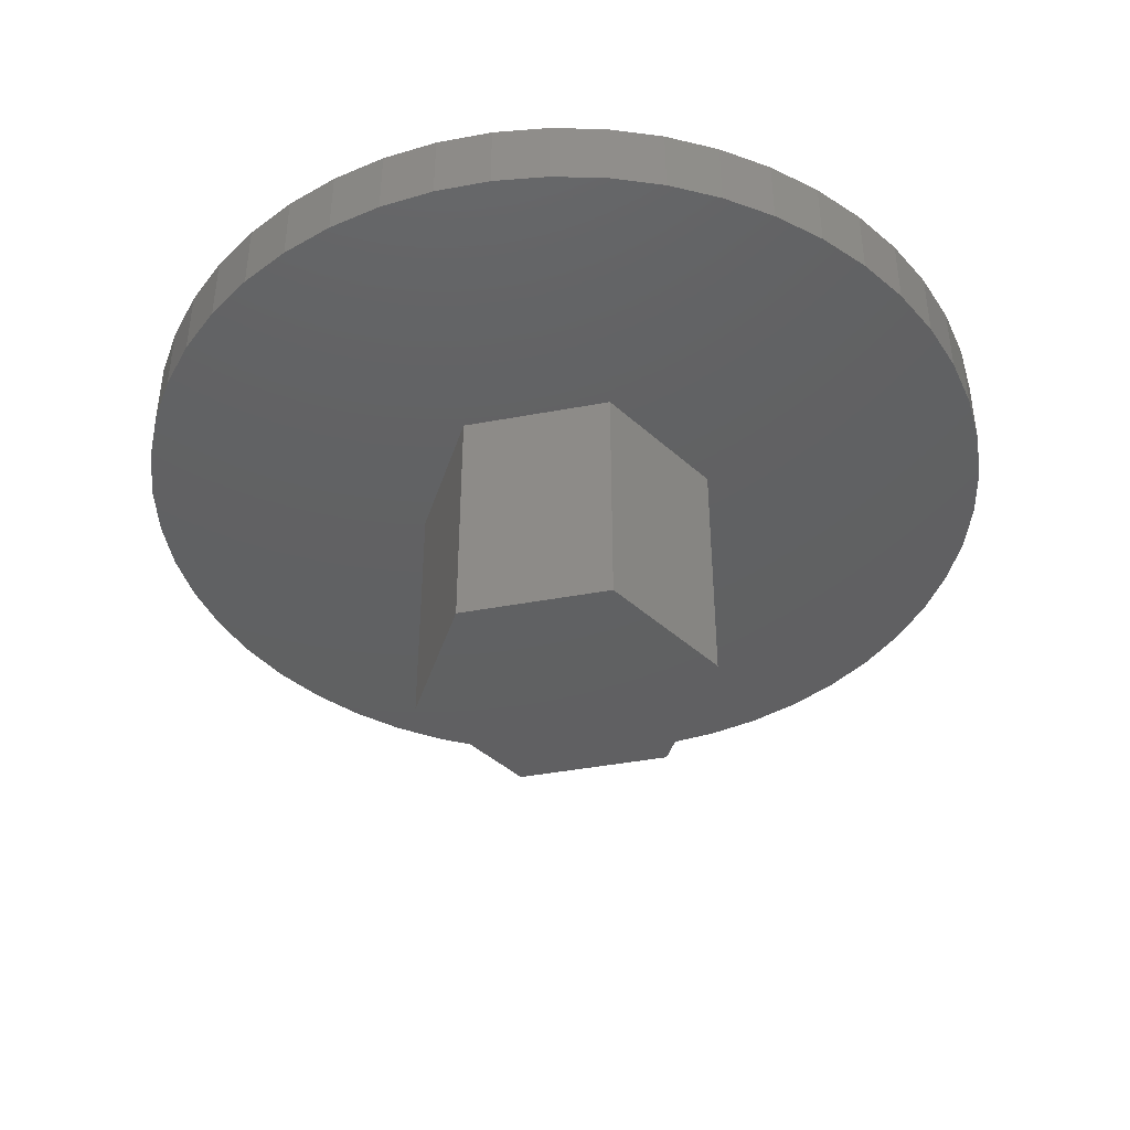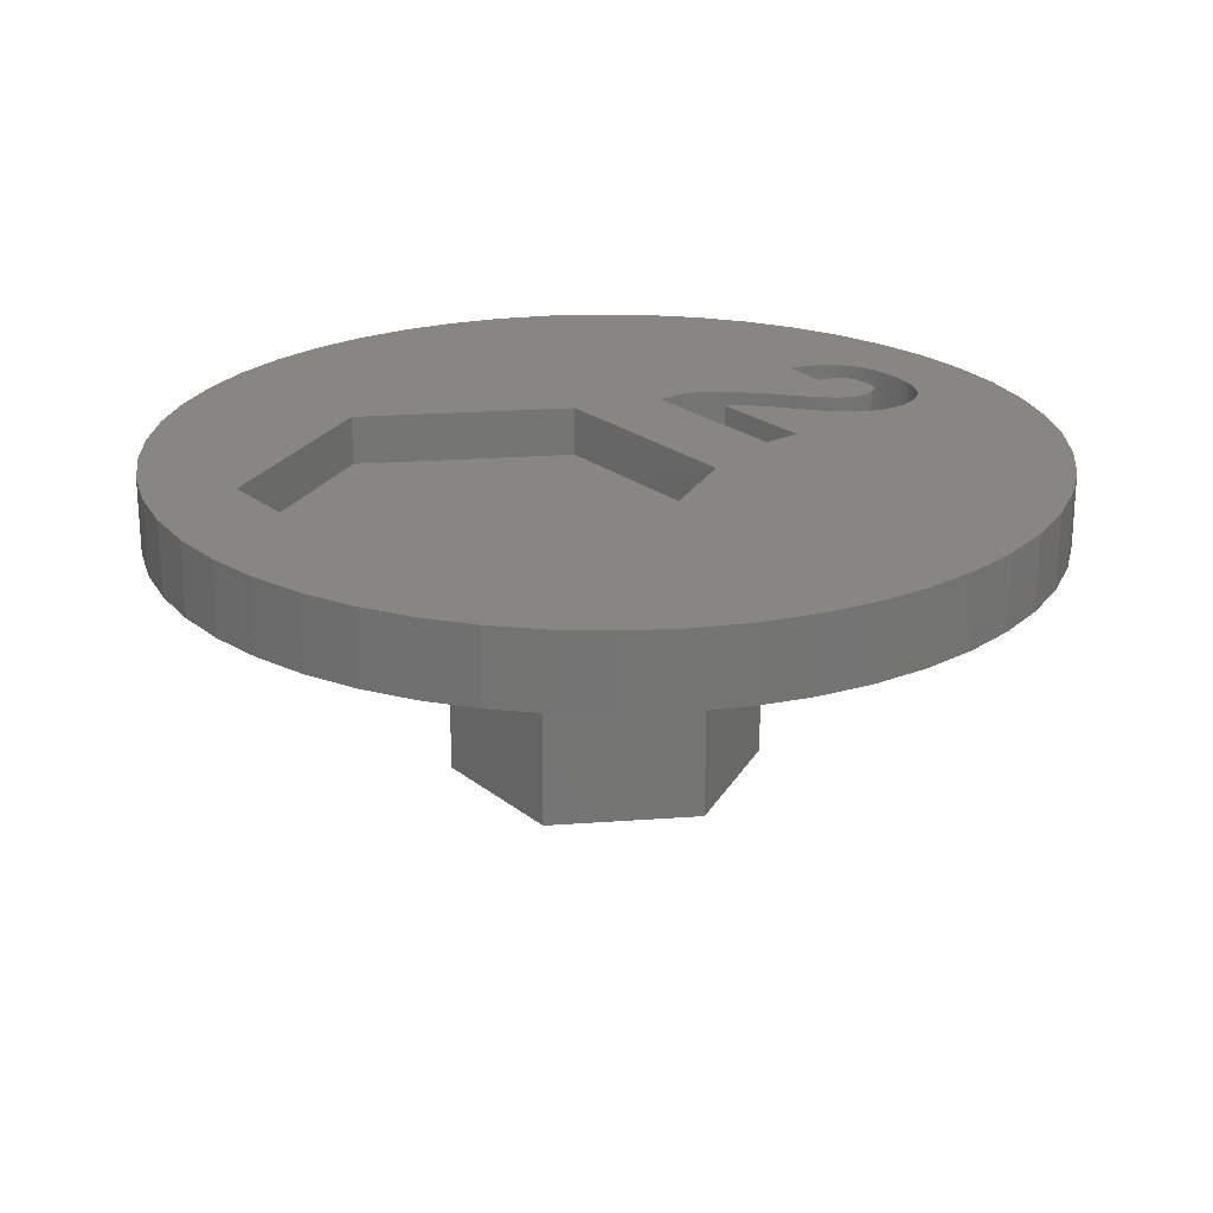
<metadata>
{"format":"stl","ext":"stl","renderer":"f3d","projection":"perspective","resolution":1024,"background":"white","views":[{"elev":-42.0,"azim":12.7,"up":"+Z"},{"elev":22.9,"azim":52.8,"up":"+Z"}]}
</metadata>
<code>
# stl→obj: 372 verts, 740 faces
v 9 0 0.75
v 8.929 1.128 -0.75
v 8.929 1.128 0.75
v 9 0 -0.75
v -9 0 -0.75
v -8.929 1.128 0.75
v -8.929 1.128 -0.75
v -9 0 0.75
v 0.5651 8.982 -0.75
v -0.5651 8.982 0.75
v 0.5651 8.982 0.75
v -0.5651 8.982 -0.75
v -0.5651 -8.982 -0.75
v 0.5651 -8.982 0.75
v -0.5651 -8.982 0.75
v 0.5651 -8.982 -0.75
v 6.561 6.161 -0.75
v 5.737 6.935 0.75
v 6.561 6.161 0.75
v 5.737 6.935 -0.75
v -5.737 6.935 -0.75
v -6.561 6.161 0.75
v -5.737 6.935 0.75
v -6.561 6.161 -0.75
v -2.781 8.56 -0.75
v -3.832 8.143 0.75
v -2.781 8.56 0.75
v -3.832 8.143 -0.75
v 8.368 -3.313 0.75
v 8.717 -2.238 -0.75
v 8.717 -2.238 0.75
v 8.368 -3.313 -0.75
v 8.368 3.313 0.75
v 7.887 4.336 -0.75
v 7.887 4.336 0.75
v 8.368 3.313 -0.75
v 8.717 2.238 -0.75
v 8.717 2.238 0.75
v 7.281 5.29 -0.75
v 7.281 5.29 0.75
v 3.832 8.143 -0.75
v 2.781 8.56 0.75
v 3.832 8.143 0.75
v 2.781 8.56 -0.75
v 1.686 8.841 0.75
v 1.686 8.841 -0.75
v 4.822 7.599 -0.75
v 4.822 7.599 0.75
v -8.368 3.313 -0.75
v -7.887 4.336 0.75
v -7.887 4.336 -0.75
v -8.368 3.313 0.75
v -8.717 2.238 -0.75
v -8.717 2.238 0.75
v -1.686 8.841 -0.75
v -1.686 8.841 0.75
v 1.686 -8.841 0.75
v 1.686 -8.841 -0.75
v -7.281 5.29 0.75
v -7.281 5.29 -0.75
v 1.615 6.313 0.75
v 1.623 6.137 0.75
v 1.59 6.478 0.75
v 1.548 6.631 0.75
v 1.488 6.773 0.75
v 1.412 6.902 0.75
v 1.32 7.021 0.75
v 1.21 7.127 0.75
v 1.084 7.221 0.75
v 0.9441 7.3 0.75
v 0.7892 7.365 0.75
v 0.6197 7.415 0.75
v 0.4355 7.451 0.75
v 0.2366 7.473 0.75
v 0.02307 7.48 0.75
v -0.1752 7.473 0.75
v -0.3612 7.451 0.75
v -0.535 7.416 0.75
v -0.6965 7.366 0.75
v -0.8458 7.302 0.75
v -0.9829 7.223 0.75
v -1.108 7.131 0.75
v -1.22 7.024 0.75
v -1.318 6.905 0.75
v -1.574 6.3 0.75
v -1.604 6.117 0.75
v -1.531 6.471 0.75
v -1.473 6.629 0.75
v -1.402 6.773 0.75
v 2.25 0.8971 0.75
v 4.5 -3 0.75
v 8.929 -1.128 0.75
v 1.698 3.415 0.75
v 7.887 -4.336 0.75
v 7.281 -5.29 0.75
v 6.561 -6.161 0.75
v 1.599 5.861 0.75
v 5.737 -6.935 0.75
v 2.25 -6.897 0.75
v 1.698 2.631 0.75
v 1.621 6.043 0.75
v 1.613 5.951 0.75
v 1.58 5.775 0.75
v 1.556 5.691 0.75
v 1.526 5.609 0.75
v 1.491 5.53 0.75
v 1.452 5.454 0.75
v 1.41 5.379 0.75
v 1.364 5.306 0.75
v 1.316 5.234 0.75
v 1.264 5.164 0.75
v 1.21 5.096 0.75
v 1.152 5.03 0.75
v 1.092 4.965 0.75
v 1.03 4.902 0.75
v 0.9665 4.839 0.75
v 0.9008 4.778 0.75
v 0.8333 4.718 0.75
v 0.764 4.659 0.75
v 0.6927 4.601 0.75
v 0.6209 4.544 0.75
v 0.5496 4.488 0.75
v 0.479 4.432 0.75
v 0.409 4.376 0.75
v 0.3396 4.321 0.75
v 0.2709 4.266 0.75
v 0.2028 4.211 0.75
v 0.1358 4.157 0.75
v 0.07063 4.102 0.75
v 0.007141 4.048 0.75
v -0.0546 3.993 0.75
v -0.1146 3.938 0.75
v -0.1729 3.883 0.75
v -0.2295 3.828 0.75
v -0.2832 3.772 0.75
v -0.3327 3.716 0.75
v -0.3782 3.658 0.75
v -0.4196 3.598 0.75
v -0.457 3.538 0.75
v -0.4902 3.477 0.75
v -0.5194 3.415 0.75
v 4.822 -7.599 0.75
v 3.832 -8.143 0.75
v 2.781 -8.56 0.75
v -2.25 -6.897 0.75
v -1.686 -8.841 0.75
v -2.781 -8.56 0.75
v -3.832 -8.143 0.75
v -5.737 -6.935 0.75
v -4.5 -3 0.75
v -4.822 -7.599 0.75
v -1.645 3.292 0.75
v -1.645 2.631 0.75
v -2.25 0.8971 0.75
v -6.561 -6.161 0.75
v -7.281 -5.29 0.75
v -7.887 -4.336 0.75
v -8.368 -3.313 0.75
v -8.717 -2.238 0.75
v -8.929 -1.128 0.75
v -4.822 7.599 0.75
v 0.02988 6.72 0.75
v 0.6571 6.096 0.75
v 0.6443 6.262 0.75
v 0.653 6.024 0.75
v 0.6407 5.95 0.75
v 0.1963 6.708 0.75
v 0.6059 6.402 0.75
v 0.6201 5.877 0.75
v 0.3371 6.669 0.75
v 0.5419 6.517 0.75
v -0.6084 6.237 0.75
v 0.5912 5.803 0.75
v 0.4523 6.606 0.75
v 0.5542 5.728 0.75
v -0.629 6.153 0.75
v 0.5089 5.653 0.75
v -0.6449 6.063 0.75
v 0.3916 5.499 0.75
v 0.3156 5.415 0.75
v 0.4554 5.578 0.75
v 0.2274 5.325 0.75
v 0.1269 5.229 0.75
v -0.05435 6.717 0.75
v 0.0141 5.127 0.75
v -0.5833 6.314 0.75
v -0.1327 6.707 0.75
v -0.5535 6.385 0.75
v -0.2052 6.69 0.75
v -0.1109 5.02 0.75
v -0.5191 6.449 0.75
v -0.2718 6.667 0.75
v -0.48 6.506 0.75
v -0.3325 6.636 0.75
v -0.3874 6.6 0.75
v -0.2482 4.906 0.75
v -0.4363 6.556 0.75
v -0.3937 4.786 0.75
v -0.532 4.667 0.75
v -0.663 4.549 0.75
v -0.7868 4.433 0.75
v -0.9033 4.318 0.75
v -1.012 4.205 0.75
v -1.114 4.093 0.75
v -1.21 3.981 0.75
v -1.298 3.868 0.75
v -1.38 3.755 0.75
v -1.456 3.64 0.75
v -1.526 3.525 0.75
v -1.589 3.409 0.75
v -4.822 7.599 -0.75
v 8.929 -1.128 -0.75
v 7.281 -5.29 -0.75
v 6.561 -6.161 -0.75
v 7.887 -4.336 -0.75
v 3.166 0 -0.75
v 1.583 -2.742 -0.75
v 1.583 2.742 -0.75
v 5.737 -6.935 -0.75
v 4.822 -7.599 -0.75
v 3.832 -8.143 -0.75
v 2.781 -8.56 -0.75
v -1.583 -2.742 -0.75
v -1.686 -8.841 -0.75
v -2.781 -8.56 -0.75
v -3.832 -8.143 -0.75
v -4.822 -7.599 -0.75
v -1.583 2.742 -0.75
v -3.166 0 -0.75
v -5.737 -6.935 -0.75
v -6.561 -6.161 -0.75
v -7.281 -5.29 -0.75
v -7.887 -4.336 -0.75
v -8.368 -3.313 -0.75
v -8.717 -2.238 -0.75
v -8.929 -1.128 -0.75
v -1.583 -2.742 -6
v 1.583 -2.742 -6
v 3.166 0 -6
v 1.583 2.742 -6
v -1.583 2.742 -6
v -3.166 0 -6
v 2.25 -6.897 -0.25
v -2.25 -6.897 -0.25
v 4.5 -3 -0.25
v -4.5 -3 -0.25
v 2.25 0.8971 -0.25
v -2.25 0.8971 -0.25
v 0.6571 6.096 -0.25
v 1.623 6.137 -0.25
v 1.615 6.313 -0.25
v 1.621 6.043 -0.25
v 1.613 5.951 -0.25
v 0.6443 6.262 -0.25
v 1.59 6.478 -0.25
v 0.653 6.024 -0.25
v 1.599 5.861 -0.25
v 1.548 6.631 -0.25
v 1.58 5.775 -0.25
v 0.6407 5.95 -0.25
v 0.6059 6.402 -0.25
v 1.488 6.773 -0.25
v 1.556 5.691 -0.25
v 1.412 6.902 -0.25
v 1.526 5.609 -0.25
v 0.6201 5.877 -0.25
v 1.32 7.021 -0.25
v 1.491 5.53 -0.25
v 1.452 5.454 -0.25
v 0.5419 6.517 -0.25
v 1.21 7.127 -0.25
v 0.5912 5.803 -0.25
v 1.41 5.379 -0.25
v 1.364 5.306 -0.25
v 1.084 7.221 -0.25
v 0.5542 5.728 -0.25
v 1.316 5.234 -0.25
v 0.4523 6.606 -0.25
v 0.9441 7.3 -0.25
v 1.264 5.164 -0.25
v 0.5089 5.653 -0.25
v 0.7892 7.365 -0.25
v 1.21 5.096 -0.25
v 1.152 5.03 -0.25
v 0.4554 5.578 -0.25
v 0.3371 6.669 -0.25
v 0.6197 7.415 -0.25
v 0.4355 7.451 -0.25
v 0.1963 6.708 -0.25
v 0.2366 7.473 -0.25
v 0.02988 6.72 -0.25
v 0.02307 7.48 -0.25
v -0.05435 6.717 -0.25
v -0.1752 7.473 -0.25
v -0.1327 6.707 -0.25
v -0.3612 7.451 -0.25
v -0.2052 6.69 -0.25
v -0.2718 6.667 -0.25
v -0.535 7.416 -0.25
v -0.3325 6.636 -0.25
v -0.6965 7.366 -0.25
v -0.3874 6.6 -0.25
v -0.8458 7.302 -0.25
v -0.4363 6.556 -0.25
v -0.9829 7.223 -0.25
v -1.108 7.131 -0.25
v -0.48 6.506 -0.25
v -1.22 7.024 -0.25
v -0.5191 6.449 -0.25
v -1.318 6.905 -0.25
v -0.5535 6.385 -0.25
v -1.402 6.773 -0.25
v -0.5833 6.314 -0.25
v -1.473 6.629 -0.25
v -0.6084 6.237 -0.25
v -1.531 6.471 -0.25
v -0.629 6.153 -0.25
v -1.574 6.3 -0.25
v -0.6449 6.063 -0.25
v -1.604 6.117 -0.25
v 1.092 4.965 -0.25
v 0.3916 5.499 -0.25
v 1.03 4.902 -0.25
v 0.9665 4.839 -0.25
v 0.3156 5.415 -0.25
v 0.9008 4.778 -0.25
v 0.8333 4.718 -0.25
v 0.2274 5.325 -0.25
v 0.764 4.659 -0.25
v 0.1269 5.229 -0.25
v 0.6927 4.601 -0.25
v 0.6209 4.544 -0.25
v 0.0141 5.127 -0.25
v 0.5496 4.488 -0.25
v 0.479 4.432 -0.25
v -0.1109 5.02 -0.25
v 0.409 4.376 -0.25
v 0.3396 4.321 -0.25
v -0.2482 4.906 -0.25
v 0.2709 4.266 -0.25
v 0.2028 4.211 -0.25
v -0.3937 4.786 -0.25
v 0.1358 4.157 -0.25
v 0.07063 4.102 -0.25
v -0.532 4.667 -0.25
v 0.007141 4.048 -0.25
v -0.0546 3.993 -0.25
v -0.663 4.549 -0.25
v -0.1146 3.938 -0.25
v -0.1729 3.883 -0.25
v -0.7868 4.433 -0.25
v -0.2295 3.828 -0.25
v -0.2832 3.772 -0.25
v -0.9033 4.318 -0.25
v -0.3327 3.716 -0.25
v -1.012 4.205 -0.25
v -0.3782 3.658 -0.25
v -0.5194 3.415 -0.25
v 1.698 2.631 -0.25
v 1.698 3.415 -0.25
v -0.4196 3.598 -0.25
v -1.114 4.093 -0.25
v -0.457 3.538 -0.25
v -1.21 3.981 -0.25
v -0.4902 3.477 -0.25
v -1.298 3.868 -0.25
v -1.38 3.755 -0.25
v -1.456 3.64 -0.25
v -1.526 3.525 -0.25
v -1.589 3.409 -0.25
v -1.645 3.292 -0.25
v -1.645 2.631 -0.25
f 1 2 3
f 2 1 4
f 5 6 7
f 6 5 8
f 9 10 11
f 10 9 12
f 13 14 15
f 14 13 16
f 17 18 19
f 18 17 20
f 21 22 23
f 22 21 24
f 25 26 27
f 26 25 28
f 29 30 31
f 30 29 32
f 33 34 35
f 34 33 36
f 3 37 38
f 37 3 2
f 35 39 40
f 39 35 34
f 41 42 43
f 42 41 44
f 44 45 42
f 45 44 46
f 47 43 48
f 43 47 41
f 49 50 51
f 50 49 52
f 53 52 49
f 52 53 54
f 55 27 56
f 27 55 25
f 16 57 14
f 57 16 58
f 38 36 33
f 36 38 37
f 40 17 19
f 17 40 39
f 46 11 45
f 11 46 9
f 20 48 18
f 48 20 47
f 51 59 60
f 59 51 50
f 60 22 24
f 22 60 59
f 7 54 53
f 54 7 6
f 43 61 62
f 42 63 61
f 42 64 63
f 42 65 64
f 42 66 65
f 42 67 66
f 45 68 67
f 45 69 68
f 45 70 69
f 45 71 70
f 11 71 45
f 71 11 72
f 11 73 72
f 11 74 73
f 11 75 74
f 10 75 11
f 75 10 76
f 76 10 77
f 77 10 78
f 10 79 78
f 56 79 10
f 79 56 80
f 80 56 81
f 81 56 82
f 82 56 83
f 27 83 56
f 83 27 84
f 85 26 86
f 87 26 85
f 88 26 87
f 26 88 27
f 89 27 88
f 84 27 89
f 90 1 3
f 90 3 38
f 1 90 91
f 90 38 33
f 92 91 31
f 90 33 35
f 31 91 29
f 93 35 40
f 29 91 94
f 93 40 19
f 94 91 95
f 93 19 18
f 95 91 96
f 97 18 48
f 96 91 98
f 99 98 91
f 62 48 43
f 61 43 42
f 1 91 92
f 35 93 100
f 67 42 45
f 48 62 101
f 48 101 102
f 48 102 97
f 18 97 103
f 18 103 104
f 18 104 93
f 105 93 104
f 106 93 105
f 107 93 106
f 108 93 107
f 109 93 108
f 110 93 109
f 111 93 110
f 112 93 111
f 113 93 112
f 114 93 113
f 115 93 114
f 116 93 115
f 117 93 116
f 118 93 117
f 119 93 118
f 120 93 119
f 121 93 120
f 122 93 121
f 123 93 122
f 124 93 123
f 125 93 124
f 126 93 125
f 127 93 126
f 128 93 127
f 129 93 128
f 130 93 129
f 131 93 130
f 132 93 131
f 133 93 132
f 134 93 133
f 135 93 134
f 136 93 135
f 137 93 136
f 138 93 137
f 139 93 138
f 140 93 139
f 93 140 141
f 98 99 142
f 142 99 143
f 143 99 144
f 99 57 144
f 99 14 57
f 99 15 14
f 145 15 99
f 15 145 146
f 145 147 146
f 145 148 147
f 149 145 150
f 145 151 148
f 50 152 59
f 152 50 153
f 145 149 151
f 153 50 154
f 150 155 149
f 52 154 50
f 150 156 155
f 54 154 52
f 150 157 156
f 6 154 54
f 150 158 157
f 8 154 6
f 150 159 158
f 154 8 150
f 150 160 159
f 150 8 160
f 35 100 90
f 153 90 100
f 153 154 90
f 161 86 26
f 23 86 161
f 86 23 152
f 22 152 23
f 59 152 22
f 162 163 164
f 163 162 165
f 165 162 166
f 167 164 168
f 162 164 167
f 166 162 169
f 170 168 171
f 172 169 162
f 169 172 173
f 170 171 174
f 173 172 175
f 168 170 167
f 176 175 172
f 175 176 177
f 178 177 176
f 179 178 180
f 181 178 179
f 182 178 183
f 172 162 184
f 183 178 185
f 186 184 187
f 188 187 189
f 185 178 190
f 191 189 192
f 193 192 194
f 193 194 195
f 190 178 196
f 193 195 197
f 192 193 191
f 189 191 188
f 196 178 198
f 187 188 186
f 184 186 172
f 177 178 181
f 180 178 182
f 198 178 199
f 86 199 178
f 199 86 200
f 200 86 201
f 201 86 202
f 202 86 203
f 203 86 204
f 204 86 205
f 205 86 206
f 206 86 207
f 207 86 208
f 208 86 209
f 209 86 210
f 210 86 152
f 28 161 26
f 161 28 211
f 211 23 161
f 23 211 21
f 12 56 10
f 56 12 55
f 92 4 1
f 4 92 212
f 96 213 95
f 213 96 214
f 94 32 29
f 32 94 215
f 31 212 92
f 212 31 30
f 216 4 212
f 216 212 30
f 4 216 2
f 216 30 32
f 2 216 37
f 216 32 215
f 37 216 36
f 217 215 213
f 36 216 34
f 217 213 214
f 218 34 216
f 217 214 219
f 34 218 39
f 217 219 220
f 39 218 17
f 217 220 221
f 17 218 20
f 20 218 47
f 217 221 222
f 217 222 58
f 215 217 216
f 16 217 58
f 13 217 16
f 13 223 217
f 224 223 13
f 225 223 224
f 226 223 225
f 227 223 226
f 47 218 41
f 41 218 44
f 44 218 46
f 218 9 46
f 218 12 9
f 228 12 218
f 228 55 12
f 228 25 55
f 51 228 229
f 230 223 227
f 228 28 25
f 231 223 230
f 228 211 28
f 232 223 231
f 228 21 211
f 233 223 232
f 228 24 21
f 223 233 229
f 228 60 24
f 234 229 233
f 228 51 60
f 235 229 234
f 229 49 51
f 236 229 235
f 229 53 49
f 5 229 236
f 229 7 53
f 229 5 7
f 221 142 143
f 142 221 220
f 219 96 98
f 96 219 214
f 95 215 94
f 215 95 213
f 225 146 147
f 146 225 224
f 231 156 232
f 156 231 155
f 232 157 233
f 157 232 156
f 234 159 235
f 159 234 158
f 222 143 144
f 143 222 221
f 58 144 57
f 144 58 222
f 224 15 146
f 15 224 13
f 226 147 148
f 147 226 225
f 231 149 155
f 149 231 230
f 233 158 234
f 158 233 157
f 235 160 236
f 160 235 159
f 236 8 5
f 8 236 160
f 220 98 142
f 98 220 219
f 227 148 151
f 148 227 226
f 230 151 149
f 151 230 227
f 237 217 223
f 217 237 238
f 217 239 216
f 239 217 238
f 238 240 239
f 237 240 238
f 237 241 240
f 241 237 242
f 216 240 218
f 240 216 239
f 237 229 242
f 229 237 223
f 242 228 241
f 228 242 229
f 240 228 218
f 228 240 241
f 243 145 99
f 145 243 244
f 243 91 245
f 91 243 99
f 145 246 150
f 246 145 244
f 247 243 245
f 248 243 247
f 248 244 243
f 244 248 246
f 150 248 154
f 248 150 246
f 248 90 154
f 90 248 247
f 245 90 247
f 90 245 91
f 249 250 251
f 250 249 252
f 252 249 253
f 254 251 255
f 256 253 249
f 253 256 257
f 254 255 258
f 257 256 259
f 260 259 256
f 261 258 262
f 259 260 263
f 261 262 264
f 263 260 265
f 266 265 260
f 261 264 267
f 265 266 268
f 268 266 269
f 270 267 271
f 272 269 266
f 269 272 273
f 273 272 274
f 270 271 275
f 276 274 272
f 274 276 277
f 278 275 279
f 277 276 280
f 281 280 276
f 278 279 282
f 280 281 283
f 283 281 284
f 285 284 281
f 251 254 249
f 286 282 287
f 258 261 254
f 267 270 261
f 275 278 270
f 286 287 288
f 282 286 278
f 289 288 290
f 288 289 286
f 290 291 289
f 292 291 290
f 292 293 291
f 294 293 292
f 293 294 295
f 296 295 294
f 295 296 297
f 297 296 298
f 299 298 296
f 298 299 300
f 301 300 299
f 300 301 302
f 303 302 301
f 302 303 304
f 305 304 303
f 306 304 305
f 304 306 307
f 308 307 306
f 307 308 309
f 310 309 308
f 309 310 311
f 312 311 310
f 311 312 313
f 314 313 312
f 313 314 315
f 316 315 314
f 315 316 317
f 318 317 316
f 317 318 319
f 319 318 320
f 284 285 321
f 322 321 285
f 321 322 323
f 323 322 324
f 325 324 322
f 324 325 326
f 326 325 327
f 328 327 325
f 327 328 329
f 330 329 328
f 329 330 331
f 331 330 332
f 333 332 330
f 332 333 334
f 334 333 335
f 336 335 333
f 335 336 337
f 337 336 338
f 339 338 336
f 338 339 340
f 340 339 341
f 342 341 339
f 341 342 343
f 343 342 344
f 345 344 342
f 344 345 346
f 346 345 347
f 348 347 345
f 347 348 349
f 349 348 350
f 351 350 348
f 350 351 352
f 352 351 353
f 354 353 351
f 353 354 355
f 356 355 354
f 355 356 357
f 358 359 360
f 357 356 361
f 362 361 356
f 361 362 363
f 364 363 362
f 363 364 365
f 366 365 364
f 365 366 358
f 367 358 366
f 368 358 367
f 369 358 368
f 370 358 369
f 371 358 370
f 358 371 372
f 358 372 359
f 358 93 141
f 93 358 360
f 358 140 365
f 140 358 141
f 365 139 363
f 139 365 140
f 363 138 361
f 138 363 139
f 361 137 357
f 137 361 138
f 357 136 355
f 136 357 137
f 355 135 353
f 135 355 136
f 353 134 352
f 134 353 135
f 350 134 133
f 134 350 352
f 349 133 132
f 133 349 350
f 347 132 131
f 132 347 349
f 346 131 130
f 131 346 347
f 344 130 129
f 130 344 346
f 343 129 128
f 129 343 344
f 341 128 127
f 128 341 343
f 340 127 126
f 127 340 341
f 338 126 125
f 126 338 340
f 337 125 124
f 125 337 338
f 335 124 123
f 124 335 337
f 334 123 122
f 123 334 335
f 332 122 121
f 122 332 334
f 331 121 120
f 121 331 332
f 329 120 119
f 120 329 331
f 327 119 118
f 119 327 329
f 326 118 117
f 118 326 327
f 324 117 116
f 117 324 326
f 323 116 115
f 116 323 324
f 323 114 321
f 114 323 115
f 321 113 284
f 113 321 114
f 284 112 283
f 112 284 113
f 283 111 280
f 111 283 112
f 280 110 277
f 110 280 111
f 277 109 274
f 109 277 110
f 274 108 273
f 108 274 109
f 273 107 269
f 107 273 108
f 269 106 268
f 106 269 107
f 268 105 265
f 105 268 106
f 265 104 263
f 104 265 105
f 263 103 259
f 103 263 104
f 259 97 257
f 97 259 103
f 257 102 253
f 102 257 97
f 253 101 252
f 101 253 102
f 252 62 250
f 62 252 101
f 250 61 251
f 61 250 62
f 251 63 255
f 63 251 61
f 255 64 258
f 64 255 63
f 258 65 262
f 65 258 64
f 262 66 264
f 66 262 65
f 264 67 267
f 67 264 66
f 271 67 68
f 67 271 267
f 275 68 69
f 68 275 271
f 279 69 70
f 69 279 275
f 282 70 71
f 70 282 279
f 287 71 72
f 71 287 282
f 288 72 73
f 72 288 287
f 290 73 74
f 73 290 288
f 292 74 75
f 74 292 290
f 294 75 76
f 75 294 292
f 296 76 77
f 76 296 294
f 299 77 78
f 77 299 296
f 301 78 79
f 78 301 299
f 303 79 80
f 79 303 301
f 305 80 81
f 80 305 303
f 306 81 82
f 81 306 305
f 308 82 83
f 82 308 306
f 84 308 83
f 308 84 310
f 89 310 84
f 310 89 312
f 88 312 89
f 312 88 314
f 87 314 88
f 314 87 316
f 85 316 87
f 316 85 318
f 86 318 85
f 318 86 320
f 319 86 178
f 86 319 320
f 319 176 317
f 176 319 178
f 317 172 315
f 172 317 176
f 315 186 313
f 186 315 172
f 313 188 311
f 188 313 186
f 311 191 309
f 191 311 188
f 309 193 307
f 193 309 191
f 307 197 304
f 197 307 193
f 302 197 195
f 197 302 304
f 300 195 194
f 195 300 302
f 298 194 192
f 194 298 300
f 297 192 189
f 192 297 298
f 295 189 187
f 189 295 297
f 293 187 184
f 187 293 295
f 291 184 162
f 184 291 293
f 289 162 167
f 162 289 291
f 286 167 170
f 167 286 289
f 278 170 174
f 170 278 286
f 270 174 171
f 174 270 278
f 168 270 171
f 270 168 261
f 164 261 168
f 261 164 254
f 163 254 164
f 254 163 249
f 165 249 163
f 249 165 256
f 166 256 165
f 256 166 260
f 169 260 166
f 260 169 266
f 173 266 169
f 266 173 272
f 175 272 173
f 272 175 276
f 177 276 175
f 276 177 281
f 181 281 177
f 281 181 285
f 179 285 181
f 285 179 322
f 180 322 179
f 322 180 325
f 182 325 180
f 325 182 328
f 330 182 183
f 182 330 328
f 333 183 185
f 183 333 330
f 336 185 190
f 185 336 333
f 339 190 196
f 190 339 336
f 342 196 198
f 196 342 339
f 345 198 199
f 198 345 342
f 348 199 200
f 199 348 345
f 351 200 201
f 200 351 348
f 354 201 202
f 201 354 351
f 203 354 202
f 354 203 356
f 204 356 203
f 356 204 362
f 205 362 204
f 362 205 364
f 206 364 205
f 364 206 366
f 207 366 206
f 366 207 367
f 208 367 207
f 367 208 368
f 209 368 208
f 368 209 369
f 210 369 209
f 369 210 370
f 152 370 210
f 370 152 371
f 153 371 152
f 371 153 372
f 359 153 100
f 153 359 372
f 359 93 360
f 93 359 100

</code>
